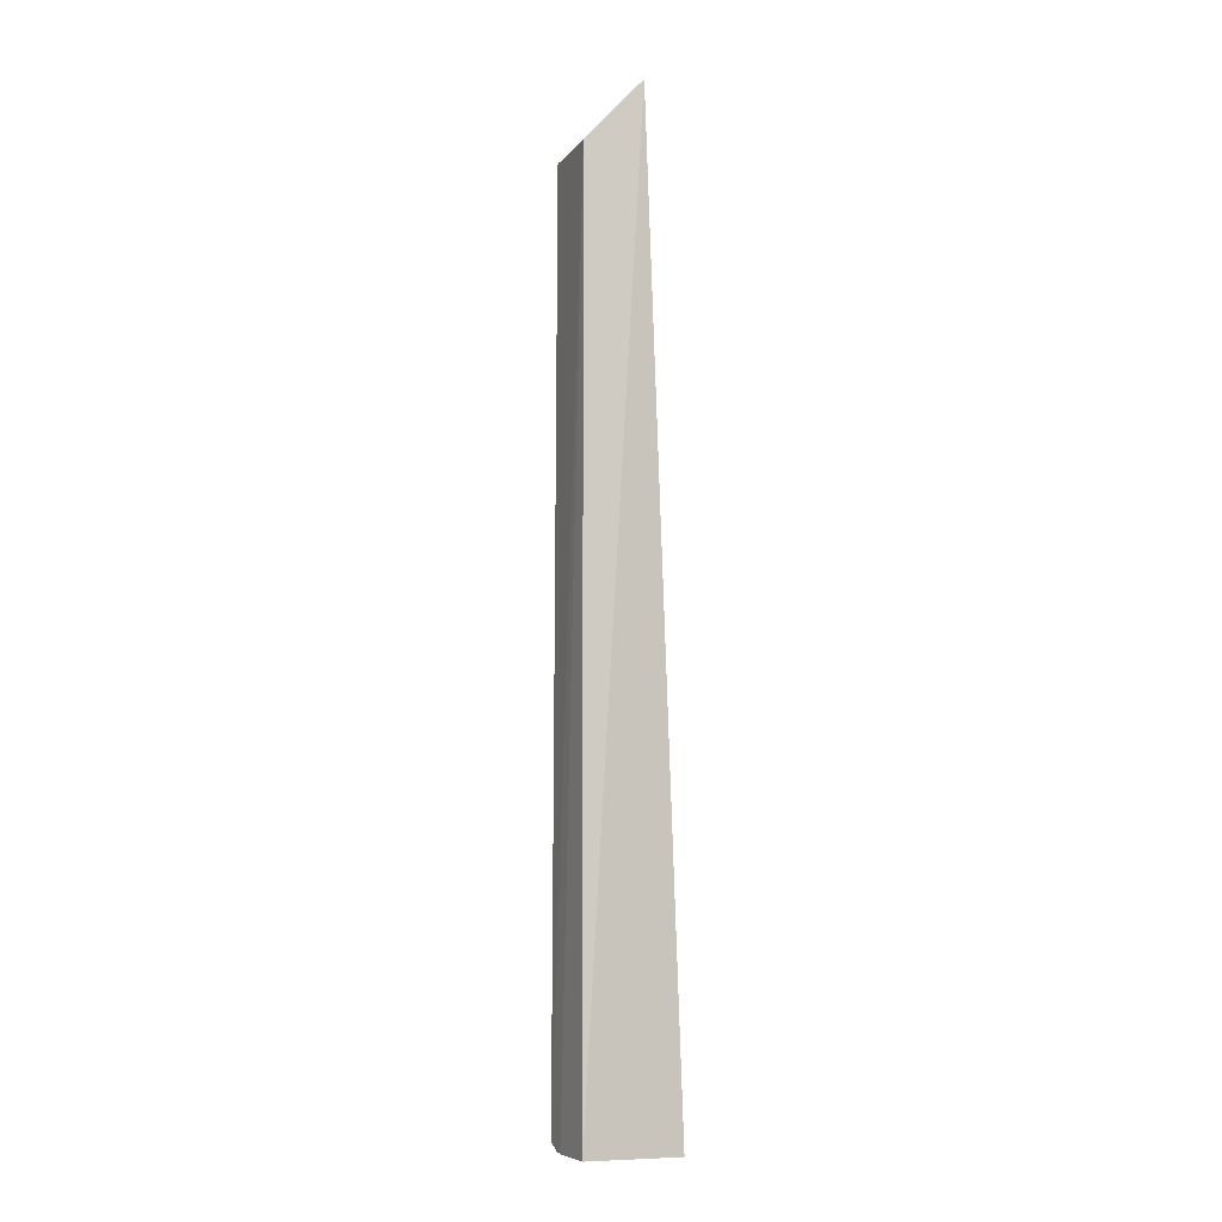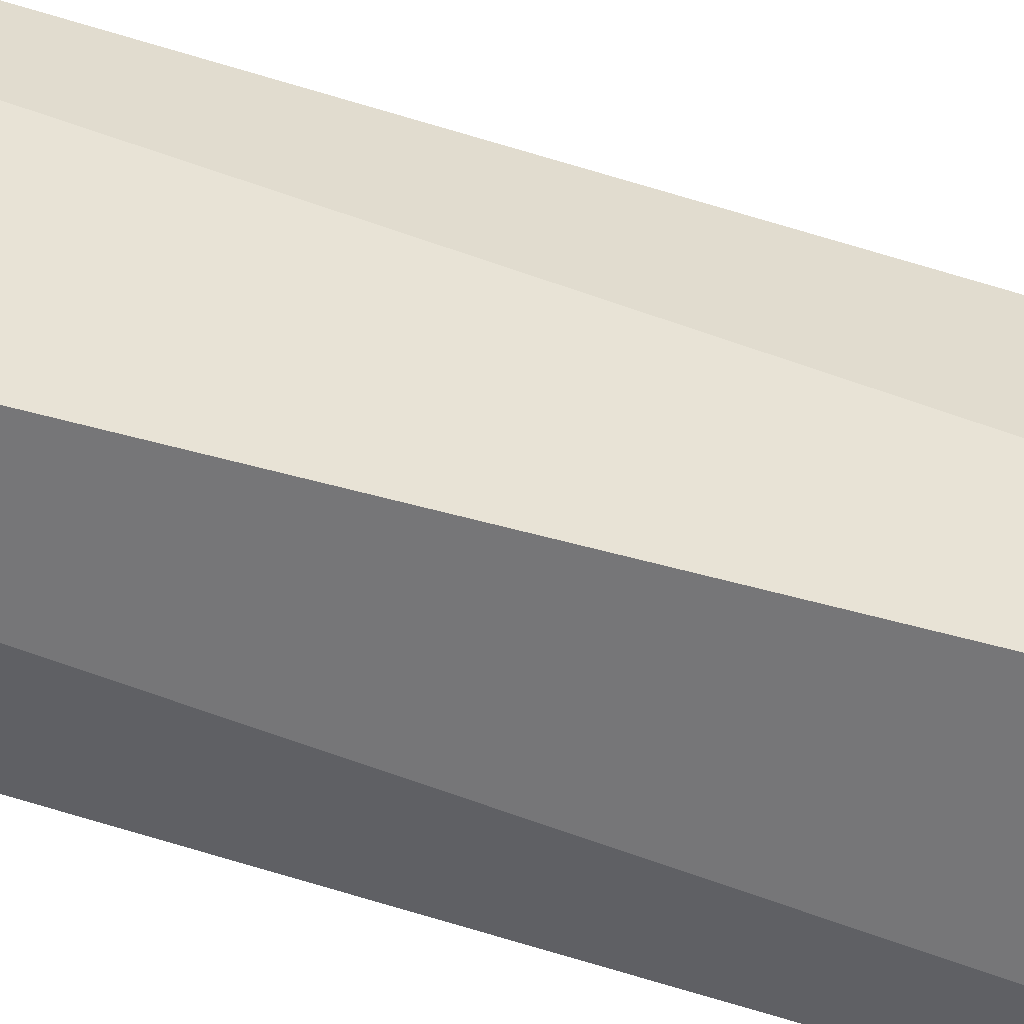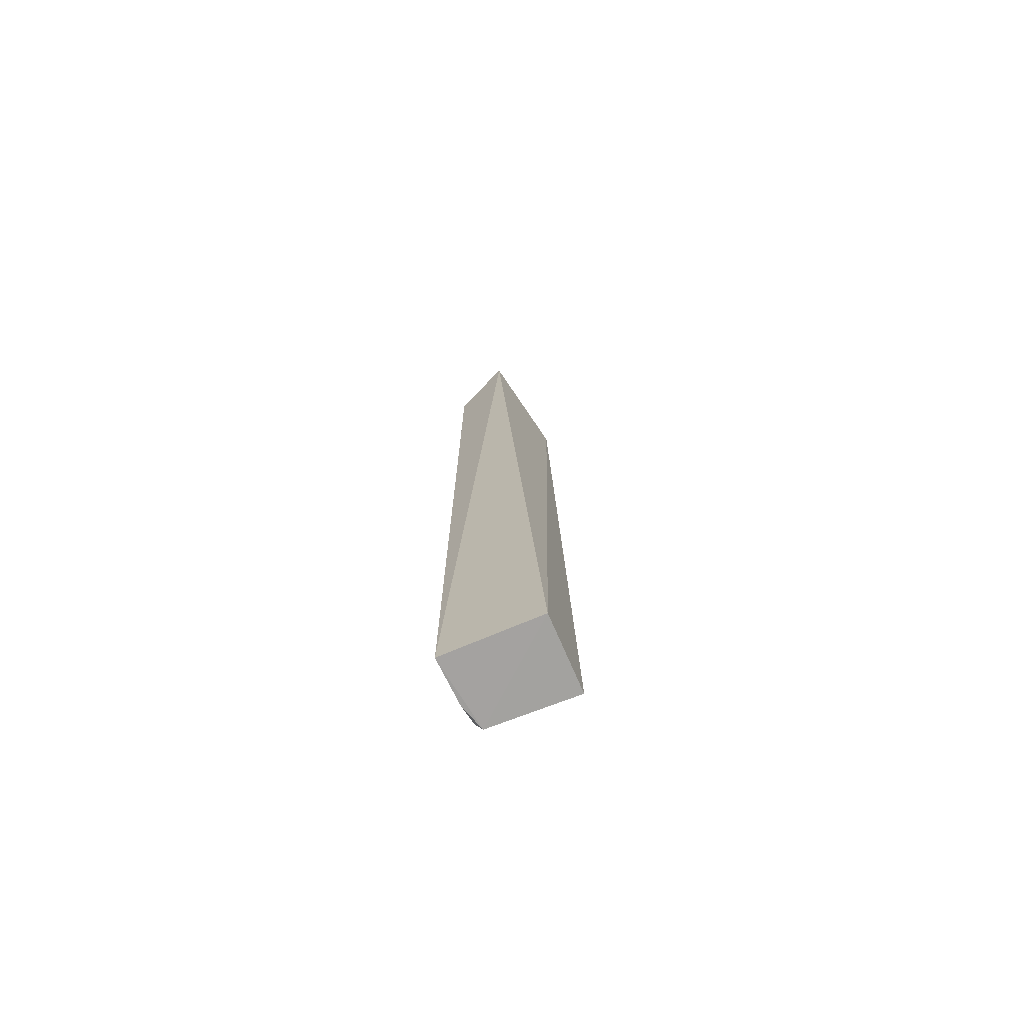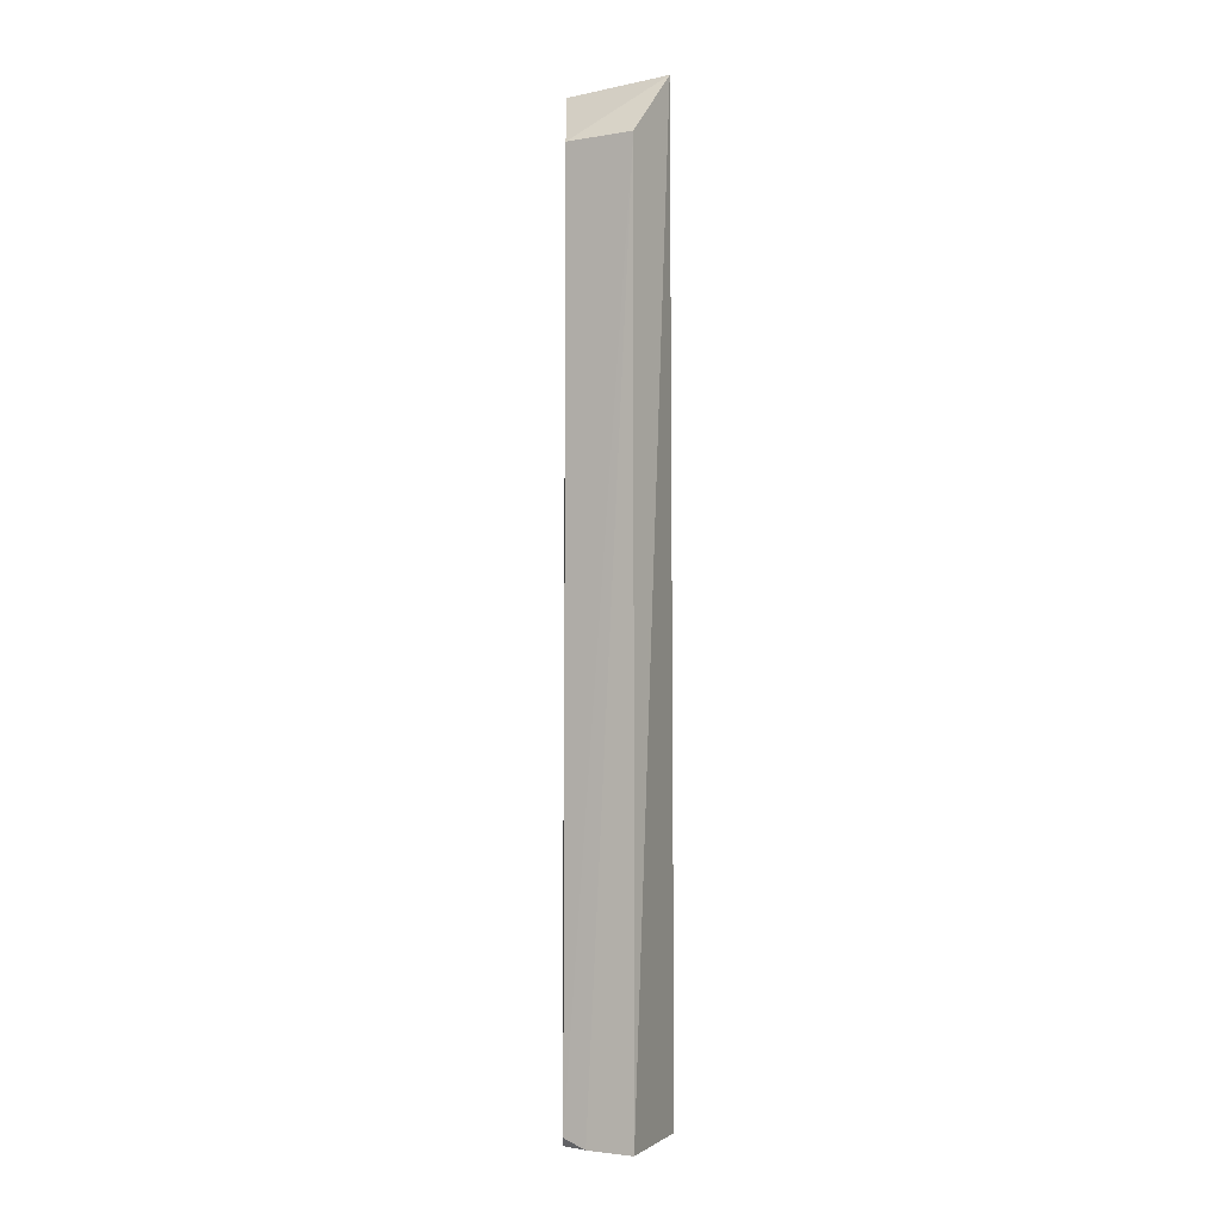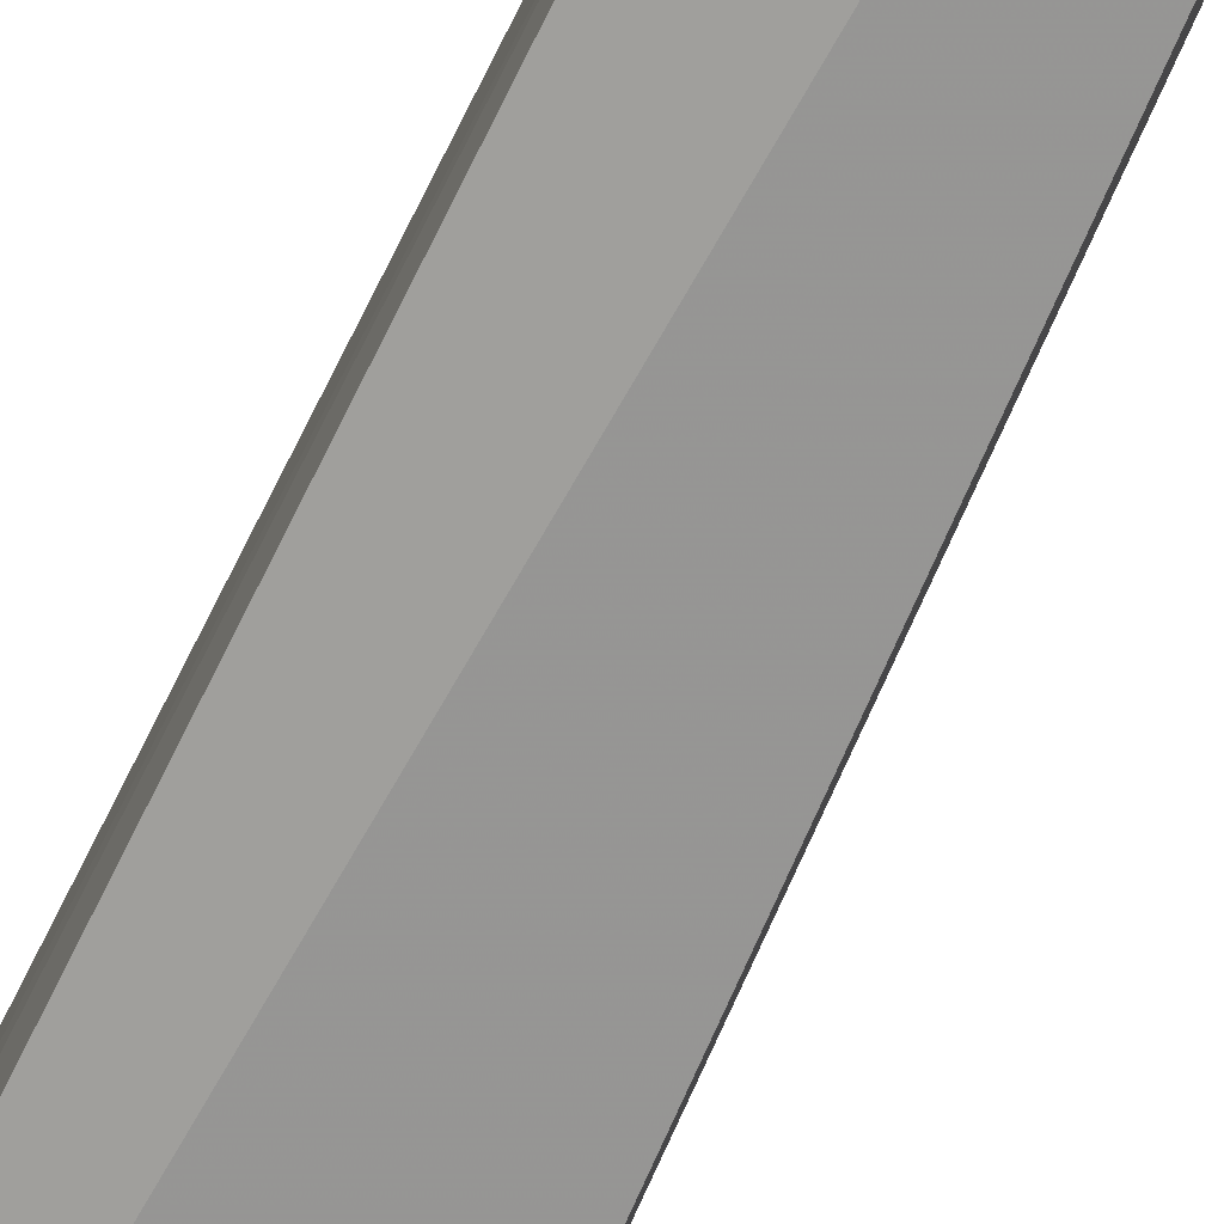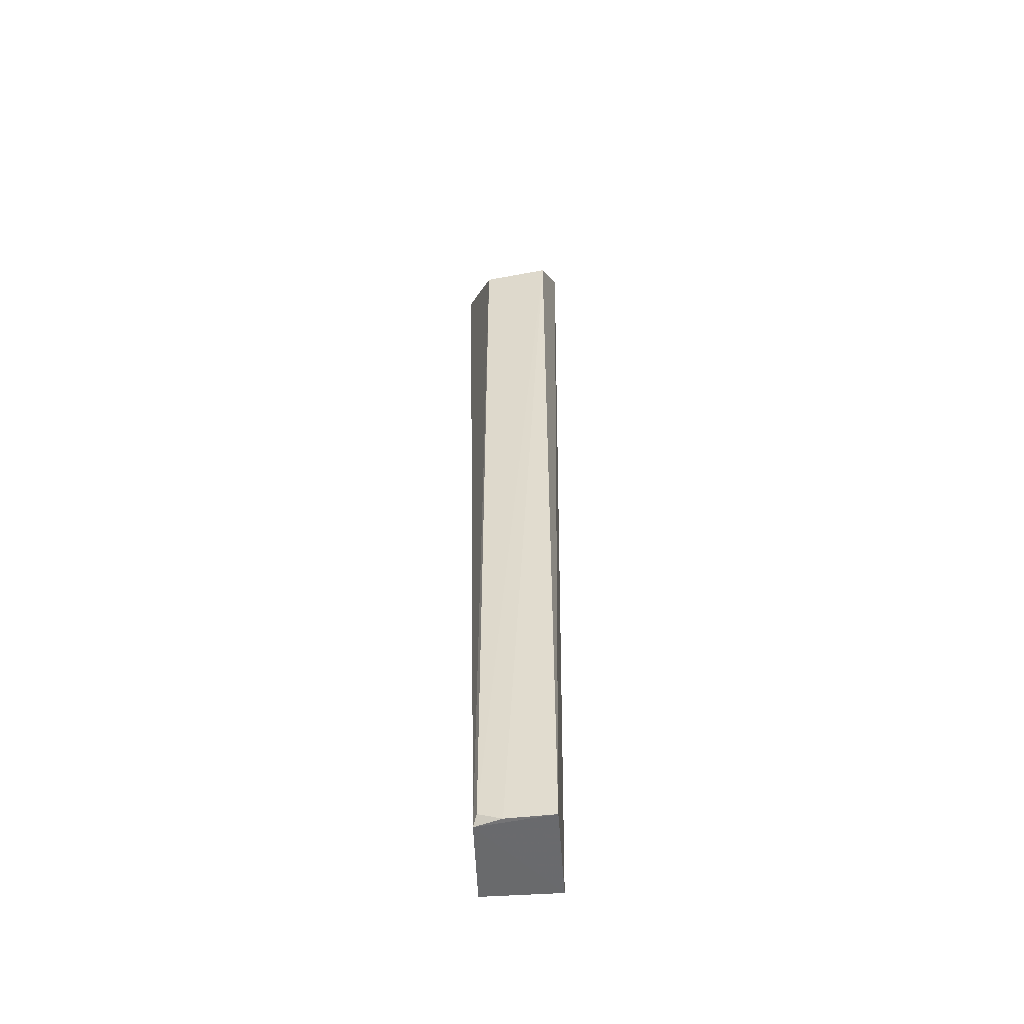
<metadata>
{"format":"obj","ext":"obj","renderer":"f3d","projection":"perspective","resolution":1024,"background":"white","views":[{"elev":-6.3,"azim":-27.5,"up":"+Z"},{"elev":-57.2,"azim":70.8,"up":"+Y"},{"elev":-73.3,"azim":23.3,"up":"+Z"},{"elev":0.1,"azim":-67.8,"up":"+Z"},{"elev":-68.3,"azim":-25.6,"up":"+Y"},{"elev":-51.6,"azim":-86.0,"up":"+Z"}]}
</metadata>
<code>
v -0.08347 -0.02249 0.2648
v -0.04793 -0.01268 -0.5
v -0.06643 0.06552 0.2602
v -0.04793 0.04793 -0.5
v -0.1273 -0.01254 -0.4978
v -0.1187 0.0459 -0.4983
v -0.1211 0.04209 0.2148
v -0.1238 0.04298 -0.4911
v -0.1272 -0.01181 0.2166
v -0.1255 0.02496 -0.4978
f 1 2 3
f 3 2 4
f 5 2 1
f 6 4 2
f 6 2 5
f 6 3 4
f 7 1 3
f 7 3 6
f 8 7 6
f 9 5 1
f 9 1 7
f 9 7 8
f 10 8 6
f 10 6 5
f 10 9 8
f 10 5 9

</code>
